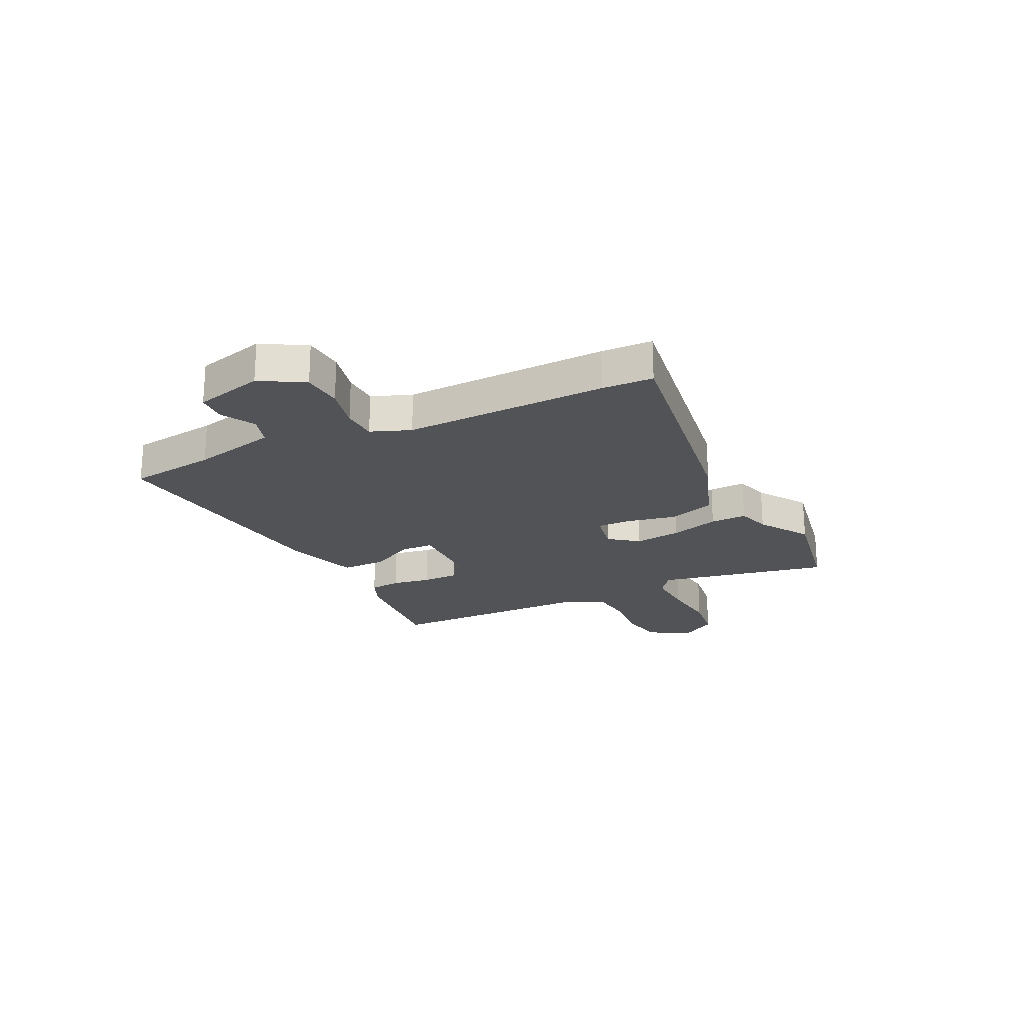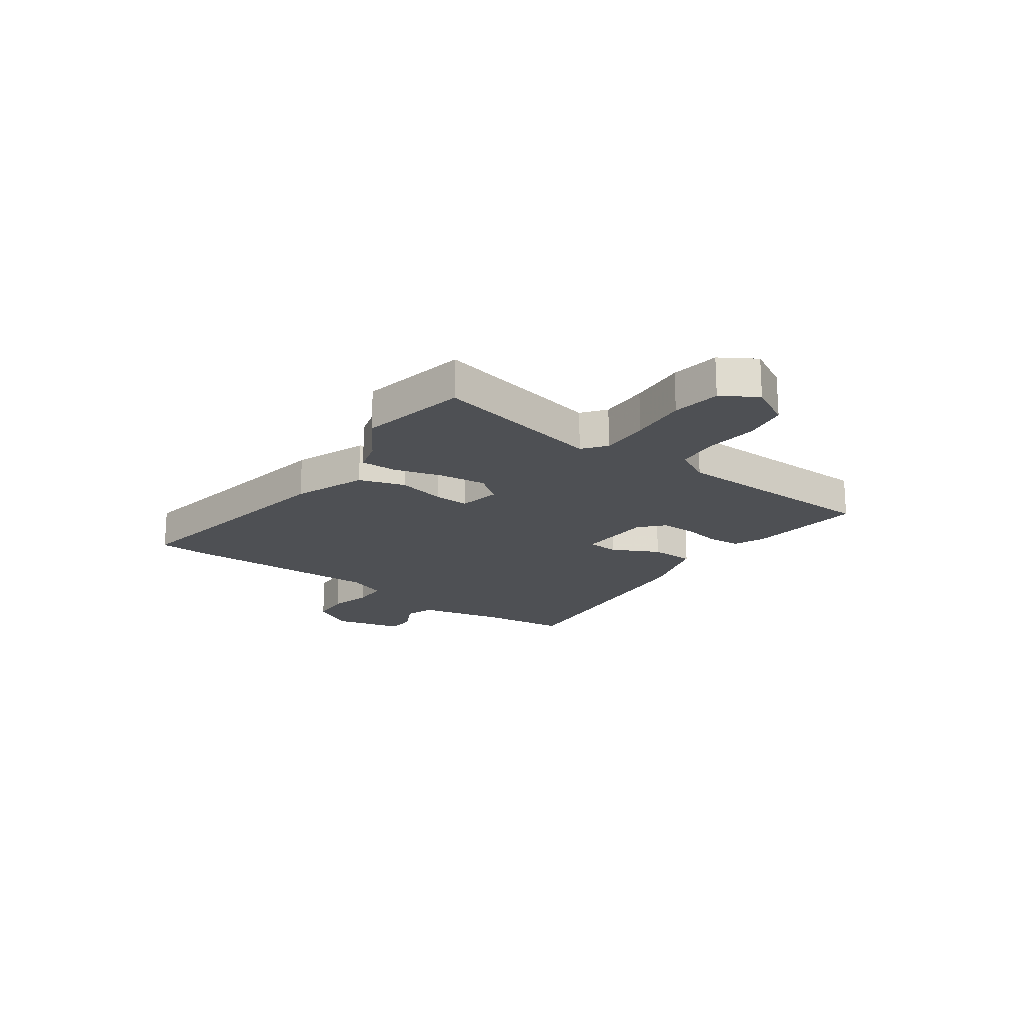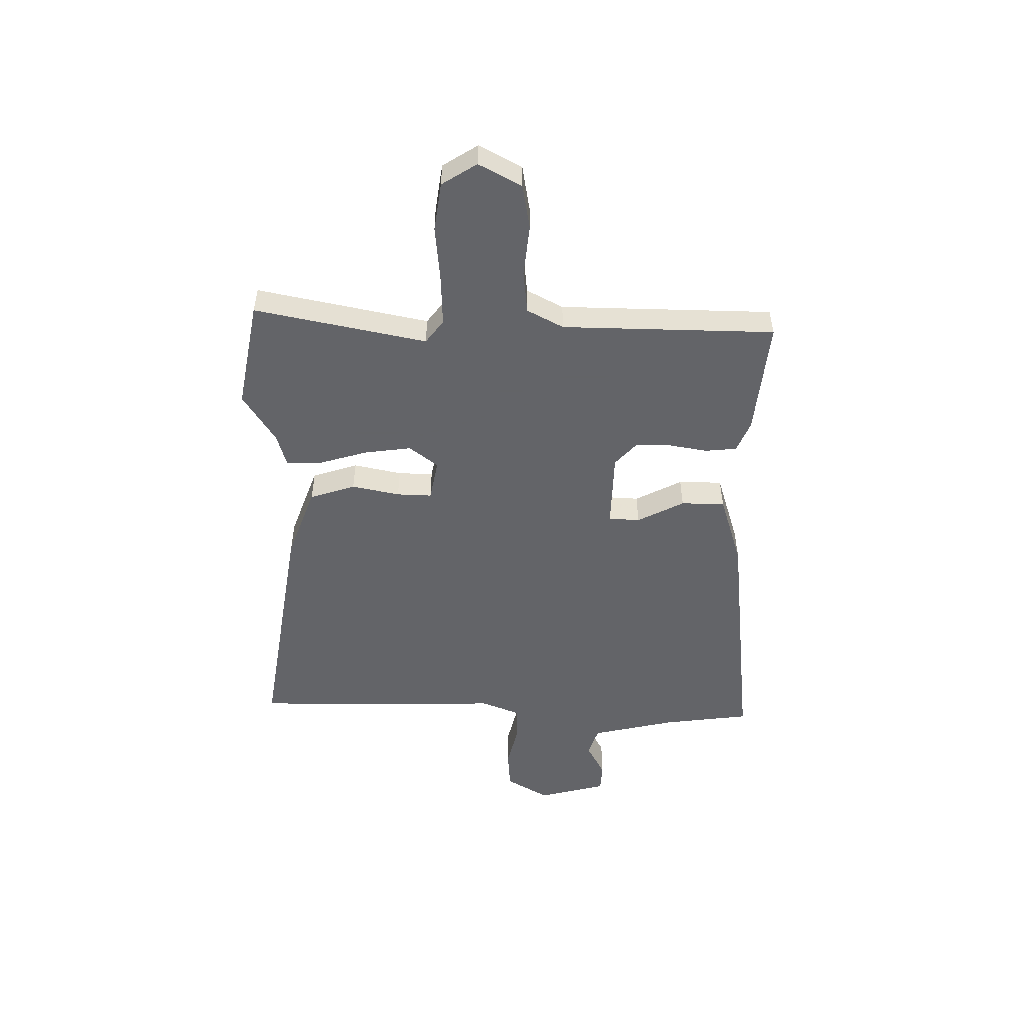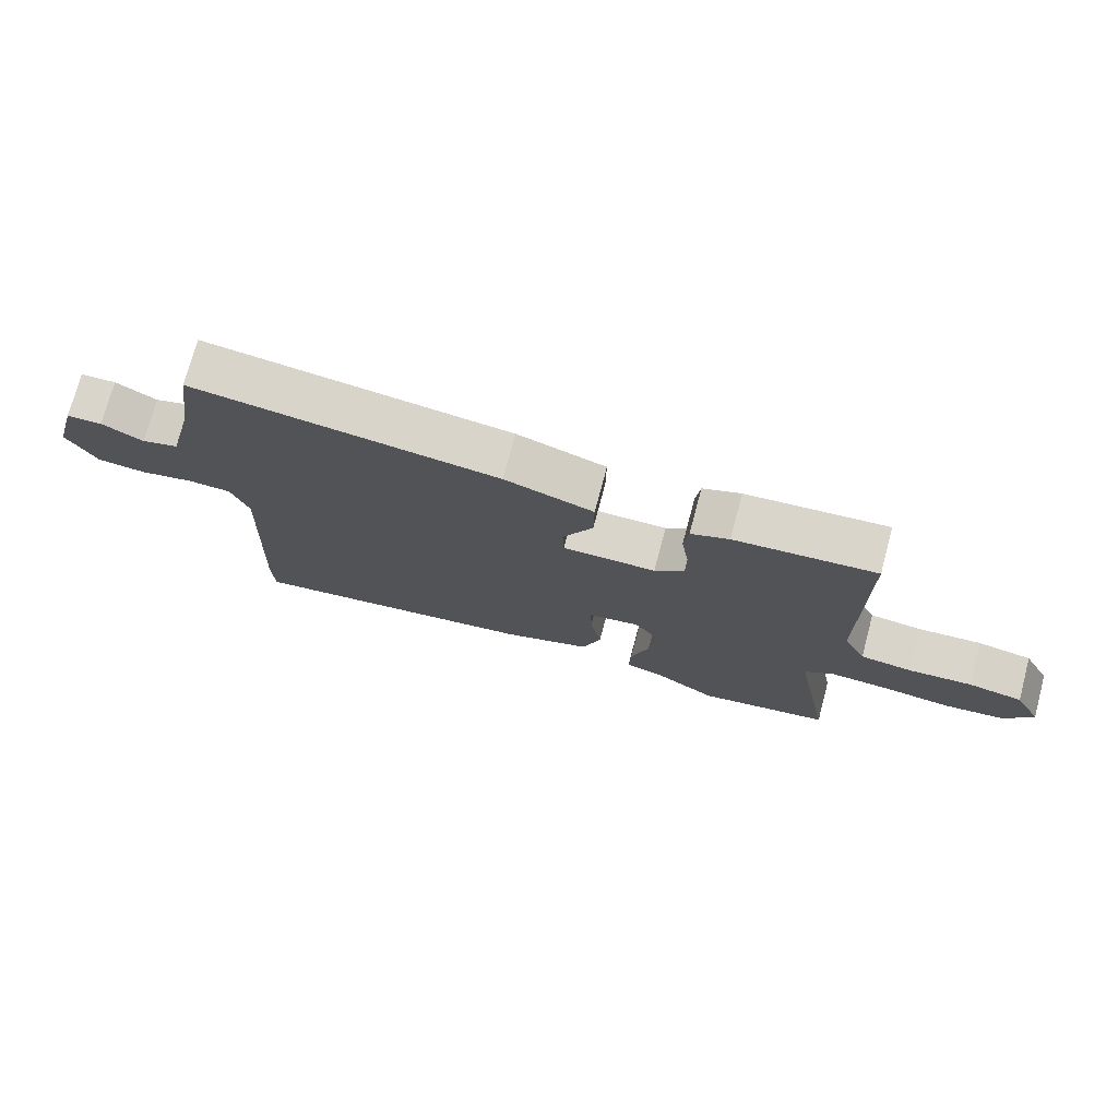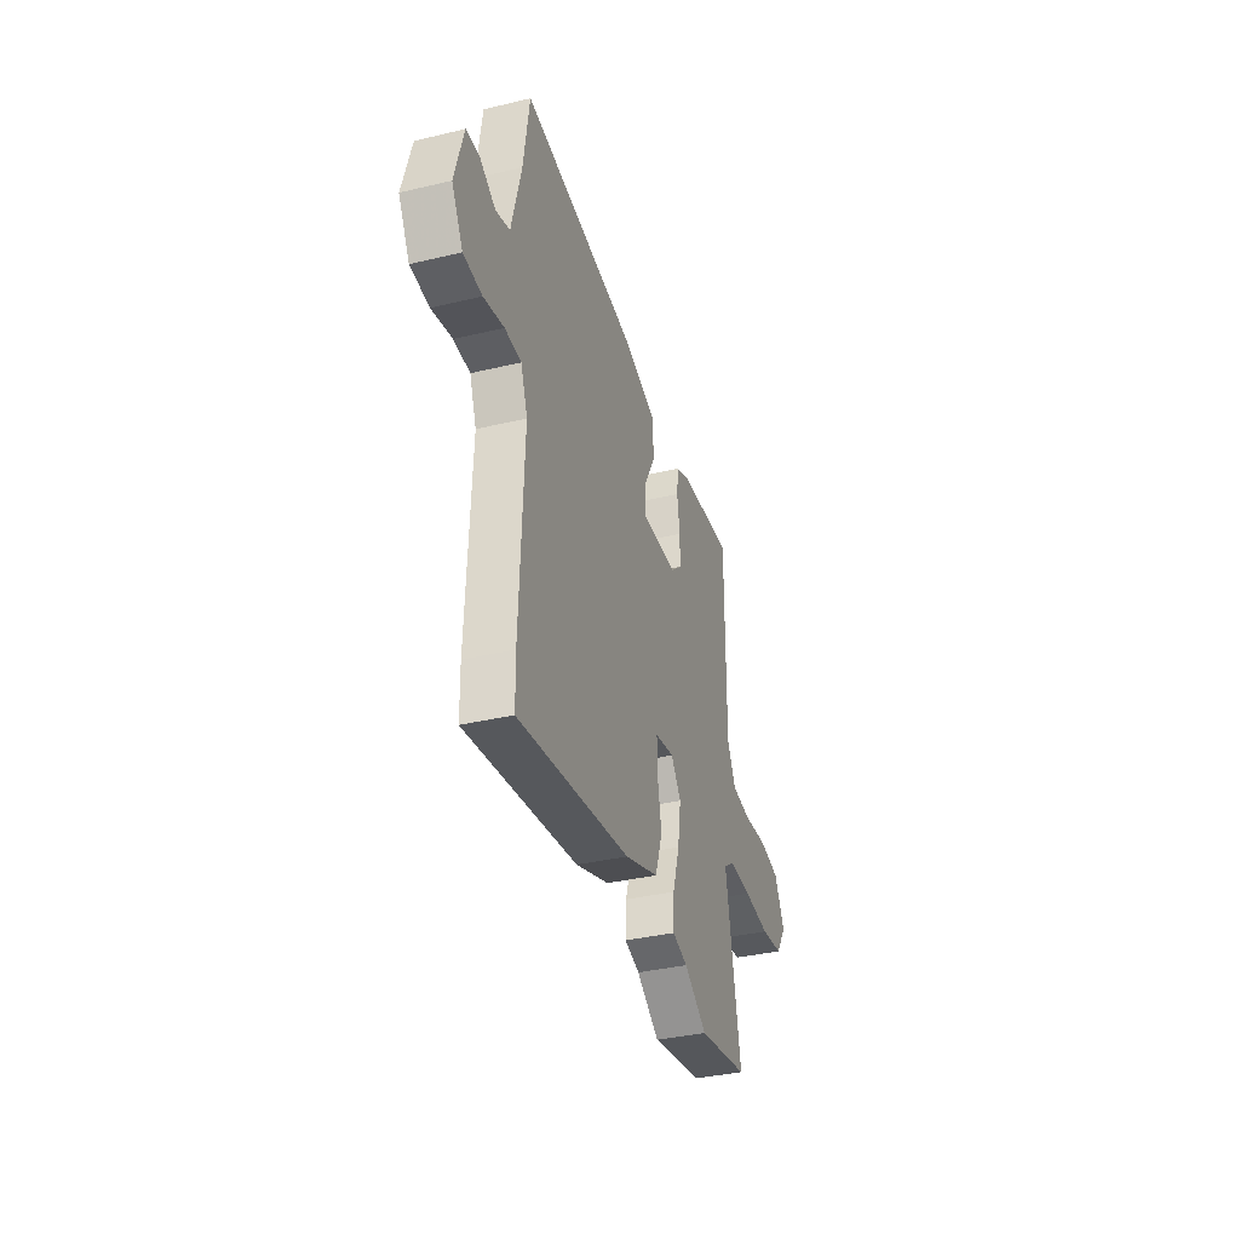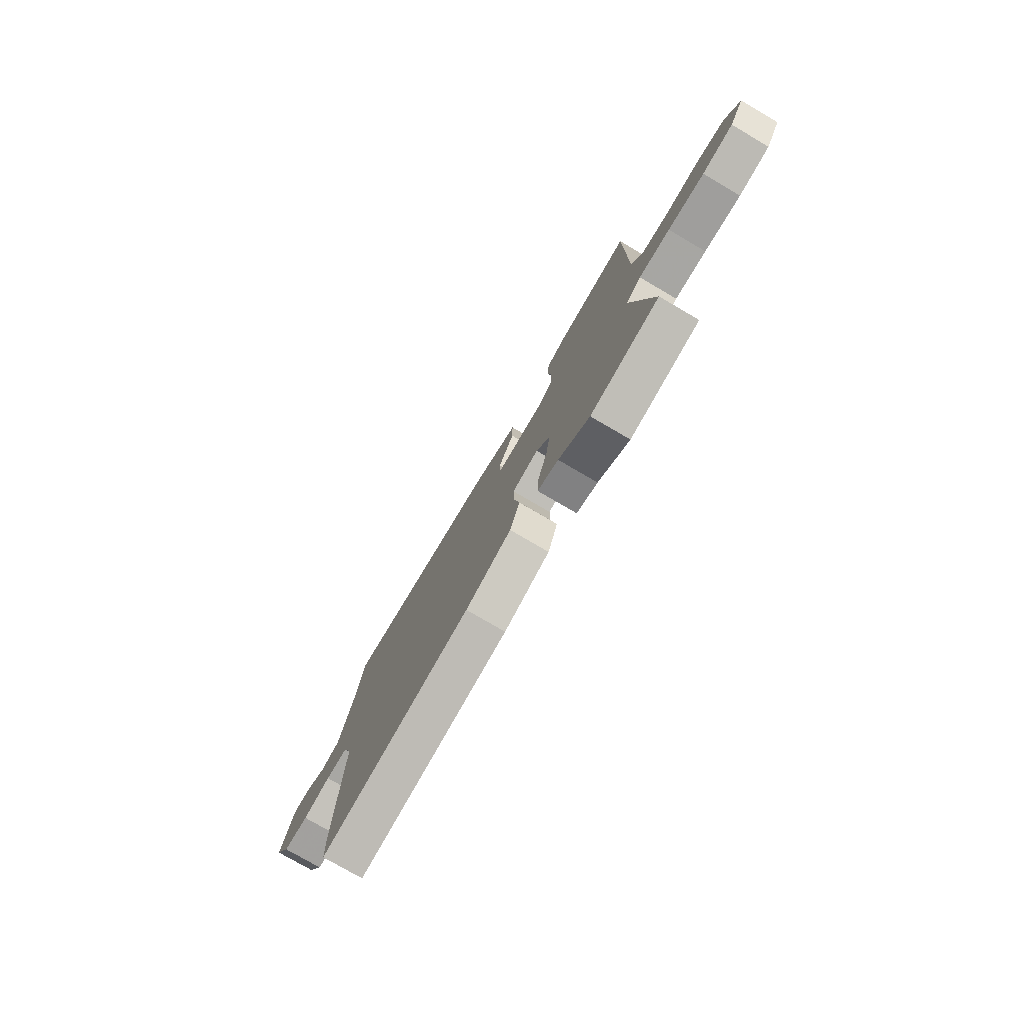
<metadata>
{"format":"obj","ext":"obj","renderer":"f3d","projection":"perspective","resolution":1024,"background":"white","views":[{"elev":-21.7,"azim":115.3,"up":"+Y"},{"elev":-19.0,"azim":-127.2,"up":"+Y"},{"elev":-51.3,"azim":-91.8,"up":"+Y"},{"elev":74.2,"azim":-165.1,"up":"+Z"},{"elev":-36.1,"azim":107.3,"up":"+Z"},{"elev":-77.0,"azim":-120.3,"up":"+Z"}]}
</metadata>
<code>
v -0.501 0.07 0.472
v -0.286 0.07 0.454
v -0.228 0.07 0.431
v -0.221 0.07 0.373
v -0.232 0.07 0.301
v -0.231 0.07 0.235
v -0.186 0.07 0.196
v -0.044 0.07 0.195
v -0.042 0.07 0.253
v -0.088 0.07 0.339
v -0.089 0.07 0.42
v 0.046 0.07 0.465
v 0.509 0.07 0.526
v 0.533 0.07 0.364
v 0.572 0.07 0.208
v 0.628 0.07 0.191
v 0.69 0.07 0.226
v 0.744 0.07 0.224
v 0.779 0.07 0.097
v 0.734 0.07 0.017
v 0.66 0.07 0.01
v 0.579 0.07 0.028
v 0.514 0.07 0.025
v 0.487 0.07 -0.048
v 0.502 0.07 -0.422
v 0.5 0.07 -0.515
v 0.054 0.07 -0.453
v -0.081 0.07 -0.406
v -0.11 0.07 -0.322
v -0.093 0.07 -0.233
v -0.092 0.07 -0.168
v -0.169 0.07 -0.155
v -0.209 0.07 -0.209
v -0.196 0.07 -0.295
v -0.168 0.07 -0.384
v -0.165 0.07 -0.451
v -0.226 0.07 -0.47
v -0.317 0.07 -0.531
v -0.519 0.07 -0.497
v -0.46 0.07 -0.178
v -0.504 0.07 -0.146
v -0.595 0.07 -0.151
v -0.701 0.07 -0.163
v -0.791 0.07 -0.152
v -0.833 0.07 -0.088
v -0.792 0.07 -0.008
v -0.709 0.07 0.008
v -0.613 0.07 0
v -0.534 0.07 0.01
v -0.5 0.07 0.078
v -0.501 0 0.472
v -0.286 0 0.454
v -0.228 0 0.431
v -0.221 0 0.373
v -0.232 0 0.301
v -0.231 0 0.235
v -0.186 0 0.196
v -0.044 0 0.195
v -0.042 0 0.253
v -0.088 0 0.339
v -0.089 0 0.42
v 0.046 0 0.465
v 0.509 0 0.526
v 0.533 0 0.364
v 0.572 0 0.208
v 0.628 0 0.191
v 0.69 0 0.226
v 0.744 0 0.224
v 0.779 0 0.097
v 0.734 0 0.017
v 0.66 0 0.01
v 0.579 0 0.028
v 0.514 0 0.025
v 0.487 0 -0.048
v 0.502 0 -0.422
v 0.5 0 -0.515
v 0.054 0 -0.453
v -0.081 0 -0.406
v -0.11 0 -0.322
v -0.093 0 -0.233
v -0.092 0 -0.168
v -0.169 0 -0.155
v -0.209 0 -0.209
v -0.196 0 -0.295
v -0.168 0 -0.384
v -0.165 0 -0.451
v -0.226 0 -0.47
v -0.317 0 -0.531
v -0.519 0 -0.497
v -0.46 0 -0.178
v -0.504 0 -0.146
v -0.595 0 -0.151
v -0.701 0 -0.163
v -0.791 0 -0.152
v -0.833 0 -0.088
v -0.792 0 -0.008
v -0.709 0 0.008
v -0.613 0 0
v -0.534 0 0.01
v -0.5 0 0.078
f 46 47 48
f 45 46 48
f 44 45 48
f 43 44 48
f 42 43 48
f 41 42 48 49
f 40 41 49 50
f 37 38 39 40
f 40 50 1
f 37 40 1
f 36 37 1
f 35 36 1
f 34 35 1
f 28 29 30
f 27 28 30
f 26 27 30
f 25 26 30
f 24 25 30
f 23 24 30 31
f 20 21 22
f 19 20 22
f 18 19 22
f 17 18 22
f 16 17 22
f 15 16 22 23
f 23 31 32
f 15 23 32
f 14 15 32
f 12 13 14
f 11 12 14
f 10 11 14
f 9 10 14
f 3 4 5
f 2 3 5
f 1 2 5
f 1 5 6
f 33 34 1
f 32 33 1 6
f 8 9 14
f 8 14 32
f 7 8 32
f 6 7 32
f 98 97 96
f 98 96 95
f 98 95 94
f 98 94 93
f 98 93 92
f 99 98 92 91
f 100 99 91 90
f 90 89 88 87
f 51 100 90
f 51 90 87
f 51 87 86
f 51 86 85
f 51 85 84
f 80 79 78
f 80 78 77
f 80 77 76
f 80 76 75
f 80 75 74
f 81 80 74 73
f 72 71 70
f 72 70 69
f 72 69 68
f 72 68 67
f 72 67 66
f 73 72 66 65
f 82 81 73
f 82 73 65
f 82 65 64
f 64 63 62
f 64 62 61
f 64 61 60
f 64 60 59
f 55 54 53
f 55 53 52
f 55 52 51
f 56 55 51
f 51 84 83
f 56 51 83 82
f 64 59 58
f 82 64 58
f 82 58 57
f 82 57 56
f 1 51 52 2
f 2 52 53 3
f 3 53 54 4
f 4 54 55 5
f 5 55 56 6
f 6 56 57 7
f 7 57 58 8
f 8 58 59 9
f 9 59 60 10
f 10 60 61 11
f 11 61 62 12
f 12 62 63 13
f 13 63 64 14
f 14 64 65 15
f 15 65 66 16
f 16 66 67 17
f 17 67 68 18
f 18 68 69 19
f 19 69 70 20
f 20 70 71 21
f 21 71 72 22
f 22 72 73 23
f 23 73 74 24
f 24 74 75 25
f 25 75 76 26
f 26 76 77 27
f 27 77 78 28
f 28 78 79 29
f 29 79 80 30
f 30 80 81 31
f 31 81 82 32
f 32 82 83 33
f 33 83 84 34
f 34 84 85 35
f 35 85 86 36
f 36 86 87 37
f 37 87 88 38
f 38 88 89 39
f 39 89 90 40
f 40 90 91 41
f 41 91 92 42
f 42 92 93 43
f 43 93 94 44
f 44 94 95 45
f 45 95 96 46
f 46 96 97 47
f 47 97 98 48
f 48 98 99 49
f 49 99 100 50
f 50 100 51 1

</code>
